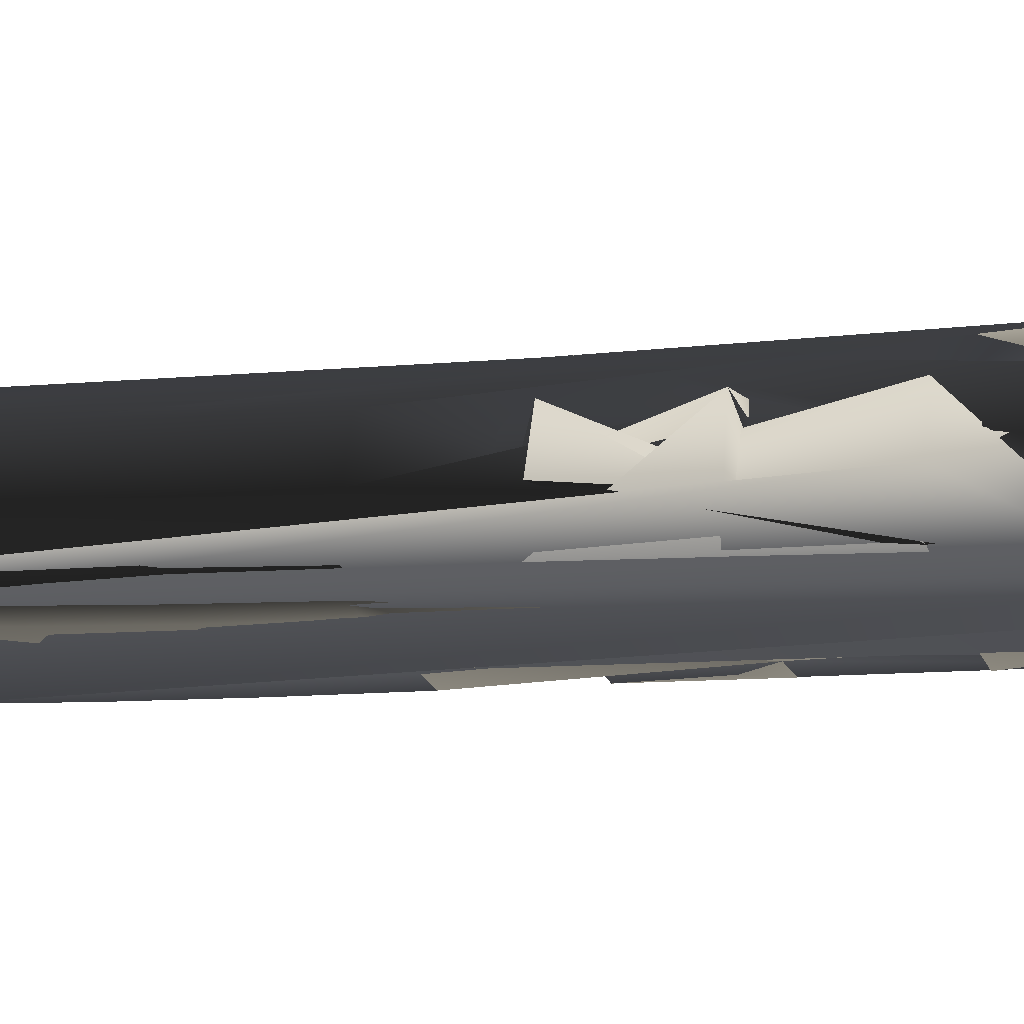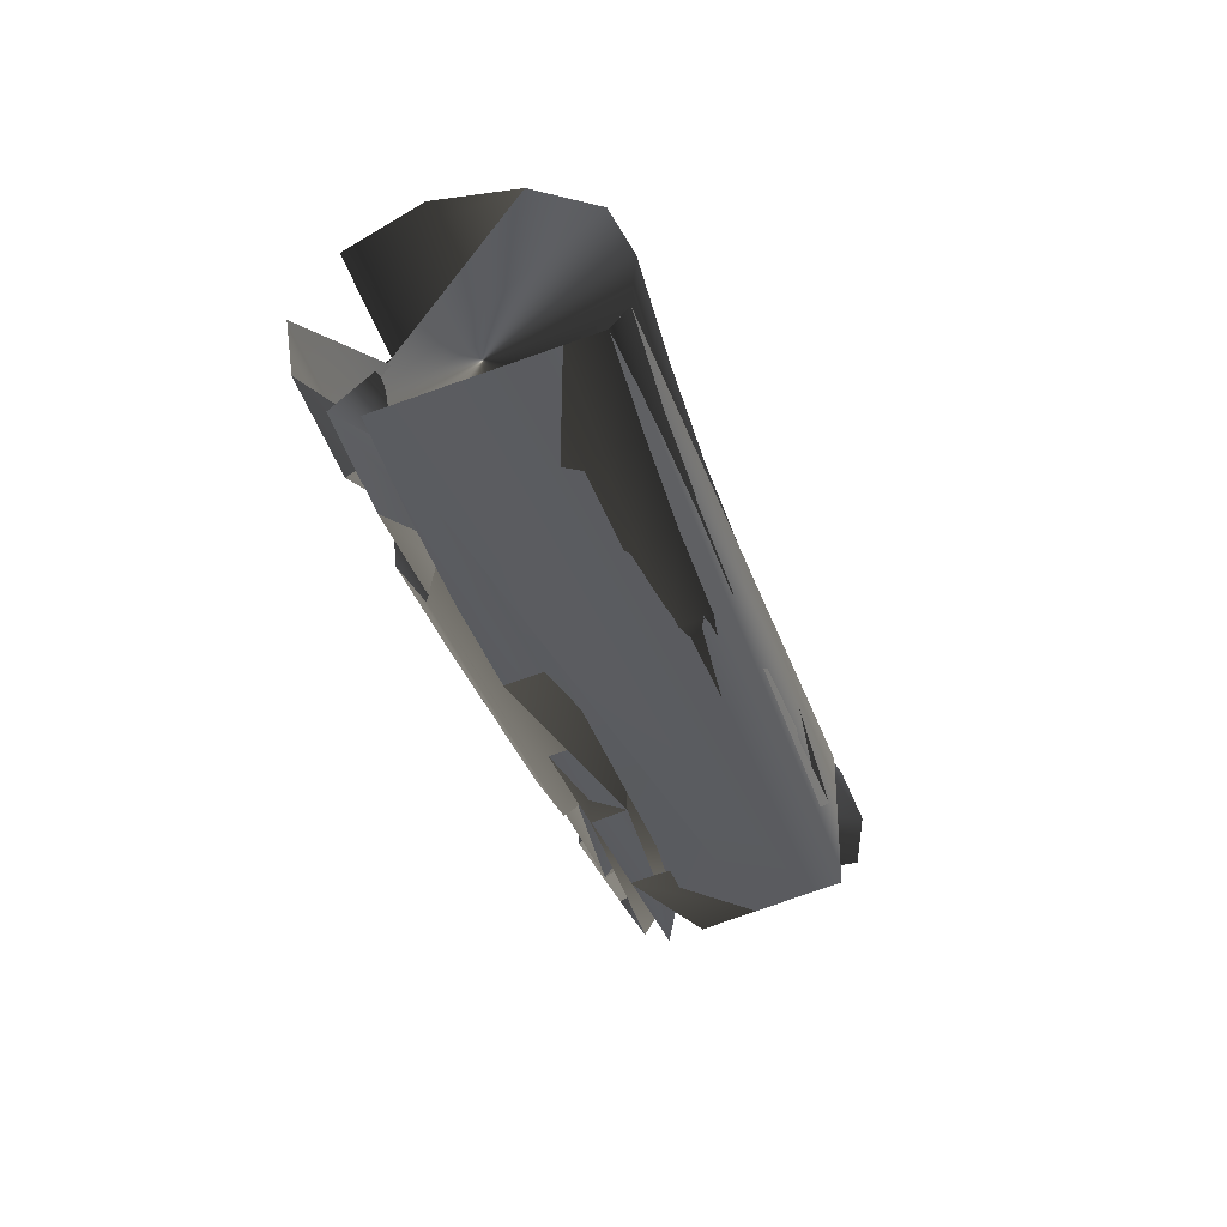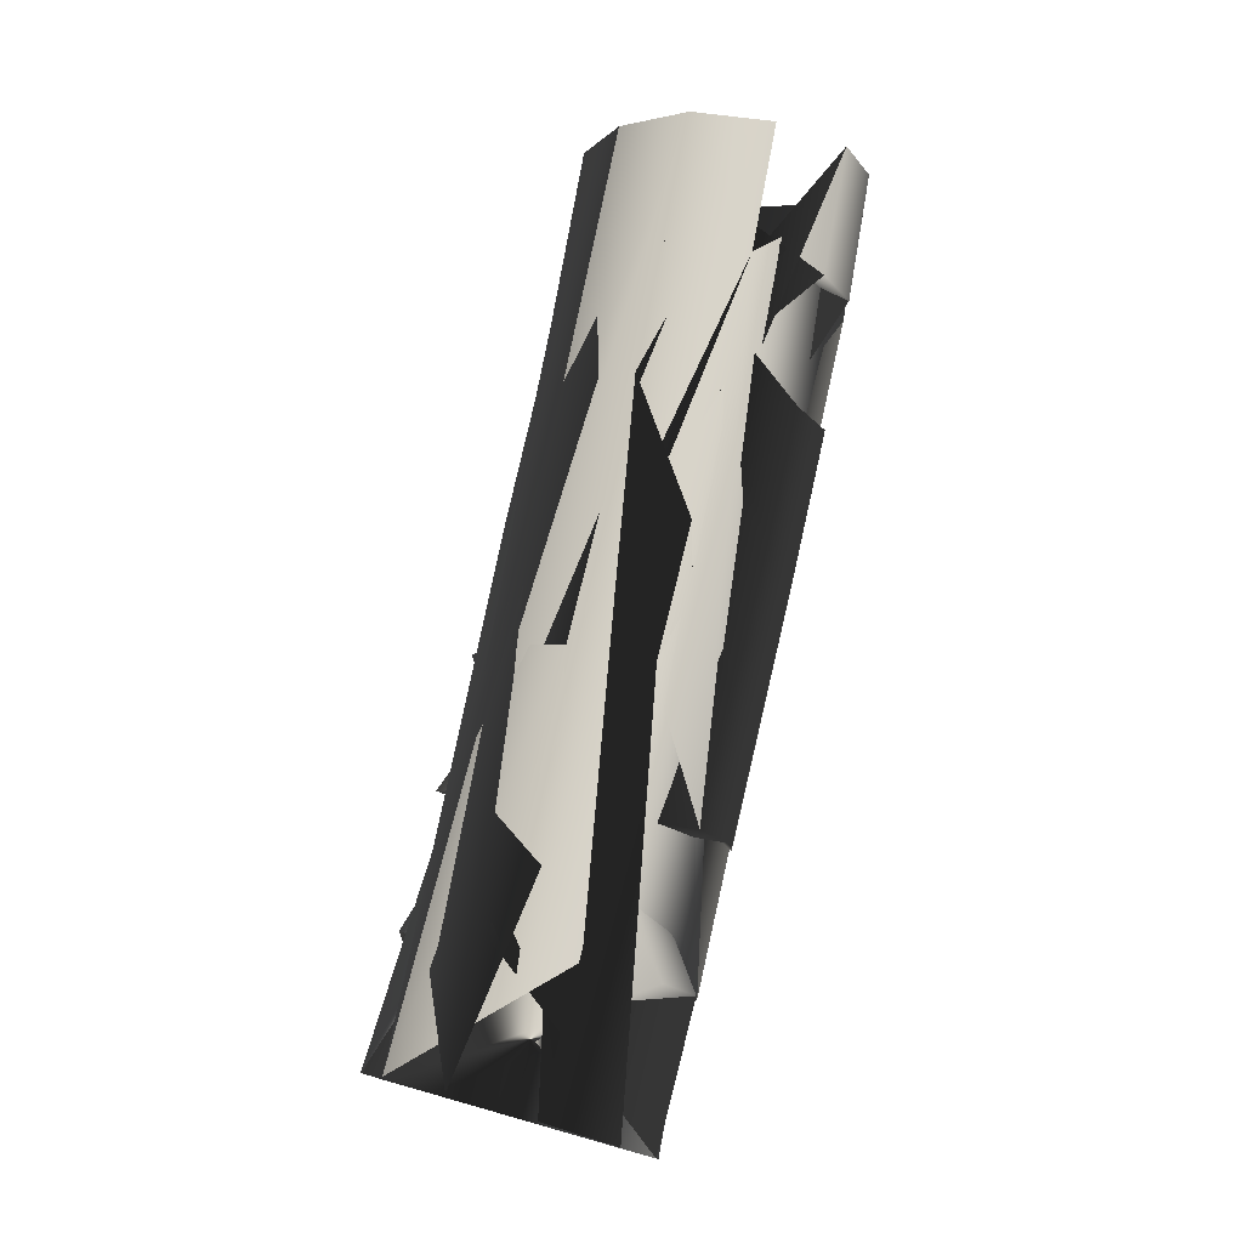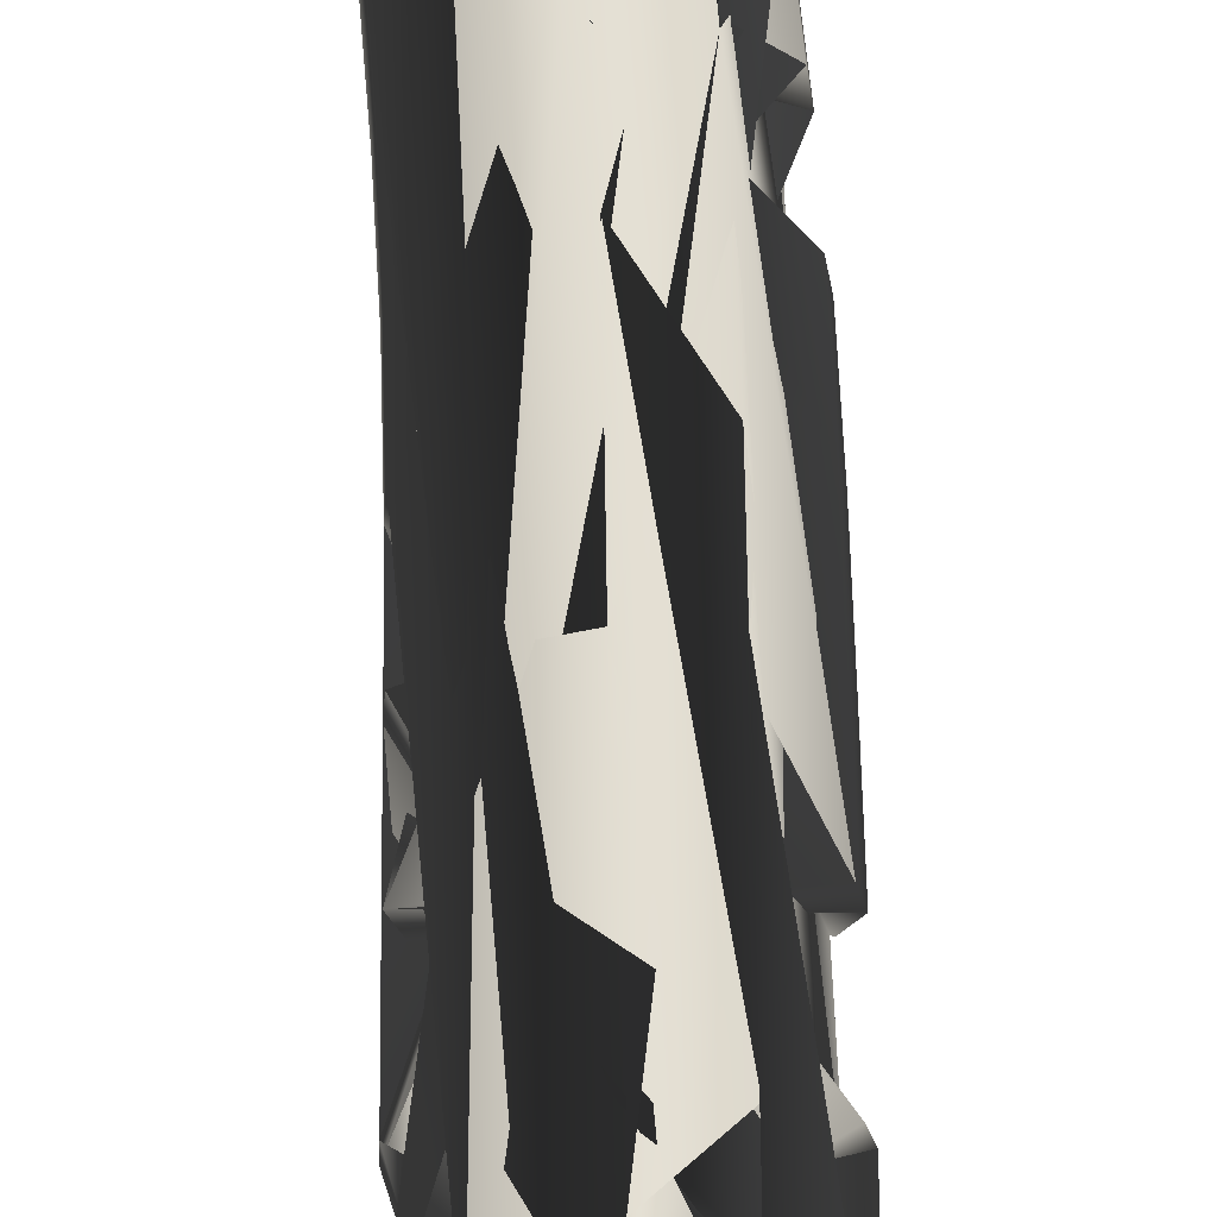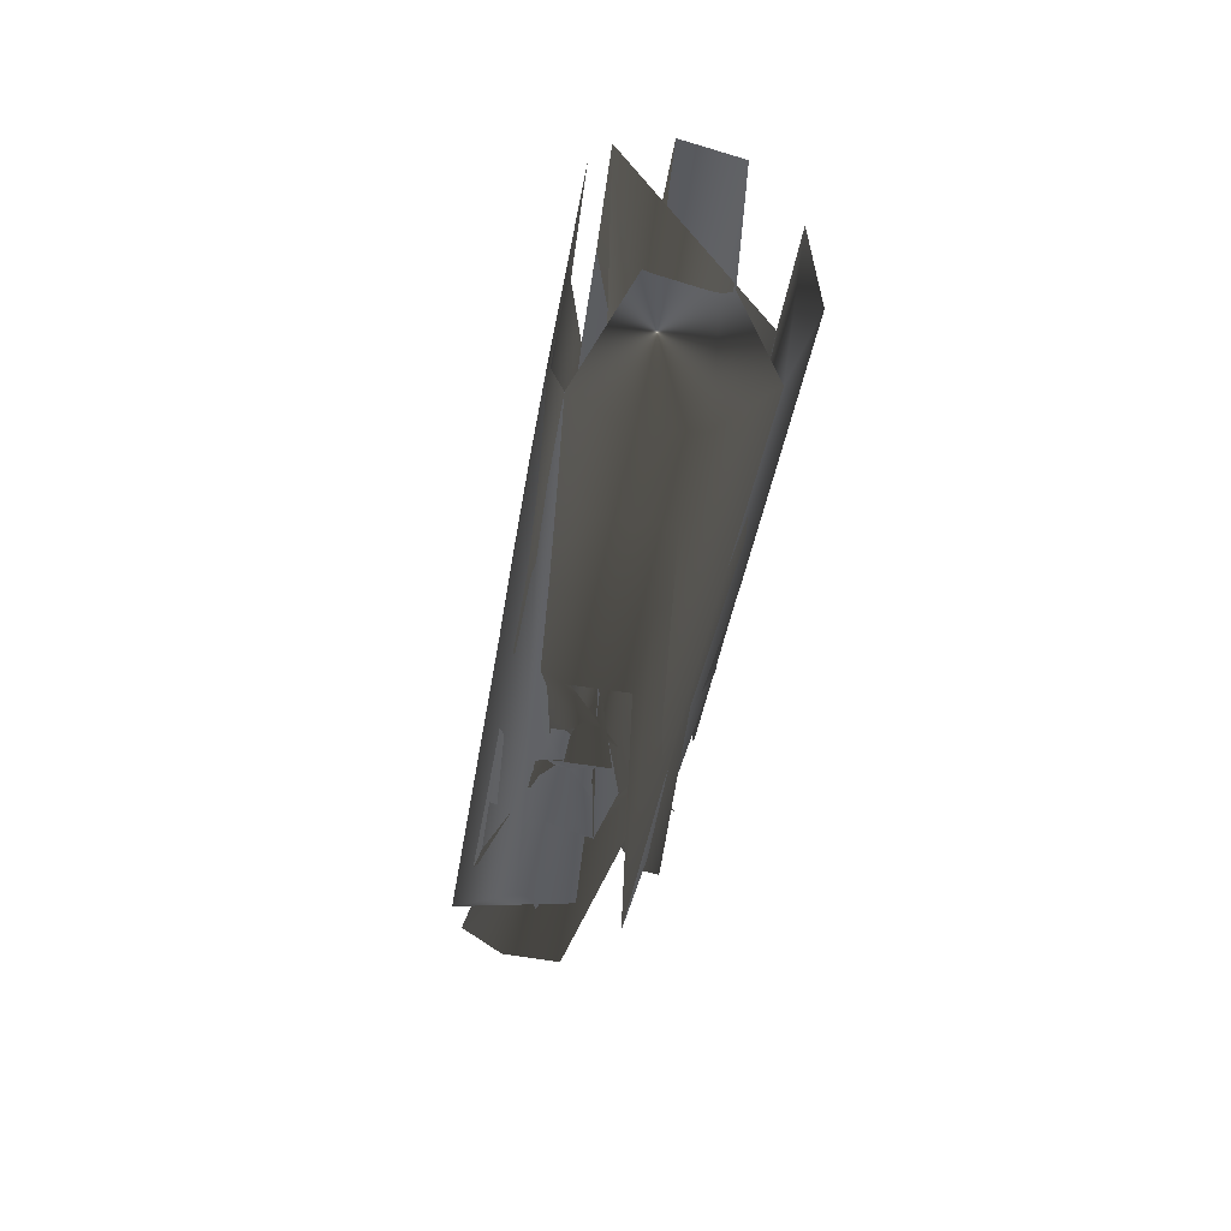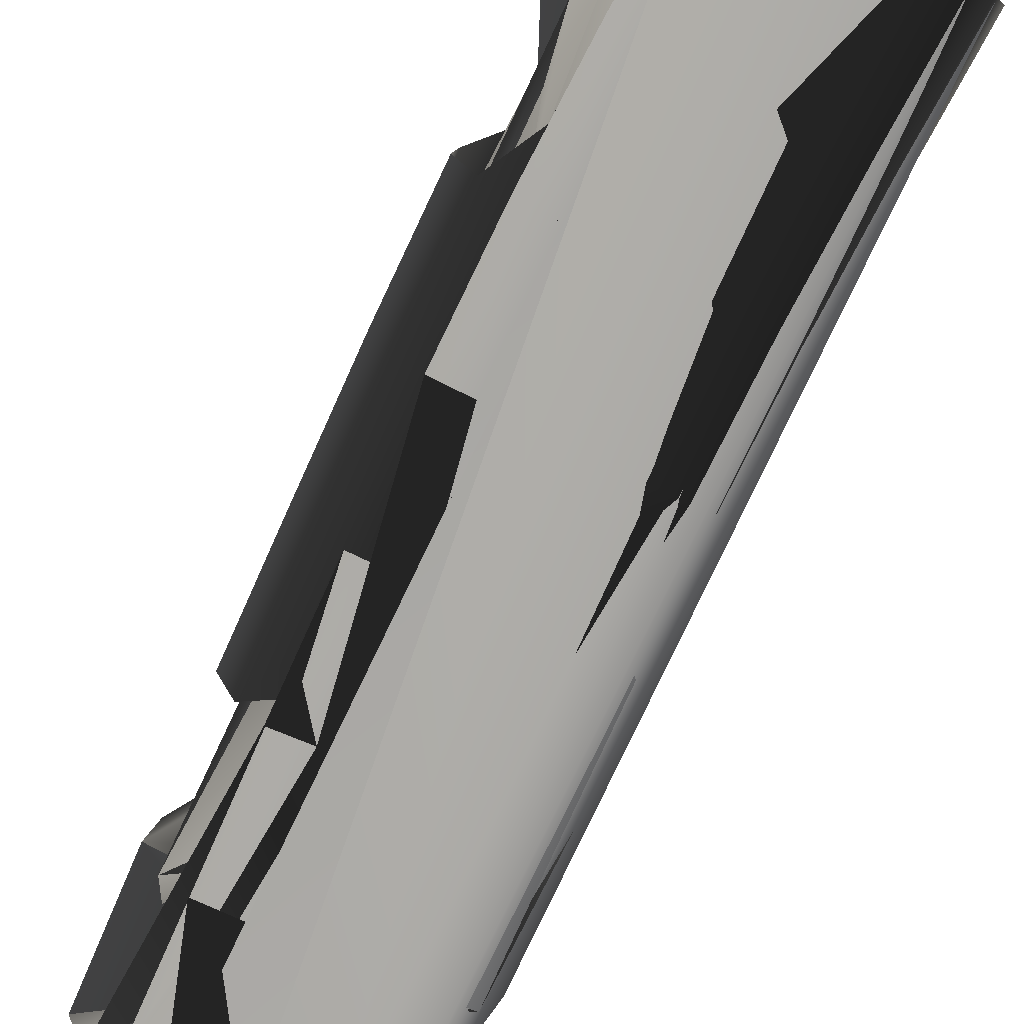
<metadata>
{"format":"obj","ext":"obj","renderer":"f3d","projection":"perspective","resolution":1024,"background":"white","views":[{"elev":-24.6,"azim":-87.3,"up":"+Z"},{"elev":57.1,"azim":163.6,"up":"+Y"},{"elev":-23.5,"azim":18.0,"up":"+Y"},{"elev":62.4,"azim":-17.0,"up":"+Z"},{"elev":70.3,"azim":-81.7,"up":"+Y"},{"elev":-69.6,"azim":139.9,"up":"+Z"}]}
</metadata>
<code>
v -37.6 -516.7 -150.2
v 270.5 694.3 -43.19
v 185.5 289.9 -76.83
v 79.1 -108.3 -110.5
v -222.1 -463.2 -163
v 81.13 729.2 -43.75
v -1.998 331.7 -84.04
v -106.6 -60.3 -121.7
v 173.7 679.1 270.9
v 77.82 279.7 233.9
v -35.4 -114 197.9
v -154.5 -515.9 159.9
v -312.9 -439.9 -143.7
v 55.04 -546.7 -118.2
v 56.86 -567 54.34
v -345.5 -450.2 26.55
v -10.11 743 -18.37
v -93.32 348.9 -61.89
v -197.8 -39.97 -101.5
v 172.6 -135.7 -79.25
v 280.4 265.6 -47.65
v 367.3 673.4 -17.43
v 176 -157.6 92.81
v 288 243.5 124.2
v 381.4 651 153.9
v -30.42 726.9 153.7
v -120 334.4 109.4
v -228.6 -53.01 68.84
v -101 -730.7 -170.4
v 230.3 490.6 -60.57
v 134.3 90.98 -93.12
v 22.11 -310.1 -129.9
v -130.4 -489.8 -156.6
v 20.58 -533.6 -146.2
v 175.2 711.8 -43.47
v 330.2 683.3 -43.01
v 91.17 311 -80.46
v 244.6 276.7 -74.55
v -14.32 -84.16 -116.1
v 137.7 -123.5 -106.9
v -282.7 -669 -184.5
v 41.88 528.9 -64.76
v -52.18 136.2 -102.7
v -163.3 -260.2 -141.9
v -276.9 -447.3 -166.8
v 24.81 739.6 -43.92
v -57.77 344.2 -86.19
v -161.9 -46.01 -125
v -8.702 -780.4 36.6
v -9.812 -764.1 -137.7
v -372.2 -641.1 -165.8
v -405.1 -645.9 5.851
v -217.1 -716.7 147.7
v 52.95 704.2 234.3
v -40.43 309 192.9
v -151.8 -80.79 154.2
v -269.9 -479.5 114.1
v 127.6 477.8 251.8
v 295.4 659.6 234.3
v 22.71 83.22 216.3
v 199.8 255.5 201.6
v -32.9 -548.3 130.5
v -94.22 -314.3 177.9
v 86.52 -142.4 168.3
v 76.66 -562.1 -39.97
v -347.8 -439 -69.31
v -49.47 544.3 -41.13
v -143.4 155.1 -81.73
v -254.5 -238.9 -122.2
v 115.3 -338.4 -98.24
v 228.4 64.97 -62.73
v 326.3 468.1 -32.94
v 117.8 -360.1 73.79
v 233.6 43.01 109.3
v 336.8 445.8 138.7
v -73.21 529 130.5
v -172.4 141.3 89.08
v -286.5 -251.4 47.77
v 195 -151.2 -1.192
v 304.9 250.7 29.87
v 394.9 659.1 59.07
v -39.97 739.3 58.49
v -125.8 346.7 13.85
v -232 -40.85 -26.68
v -43.65 -750.1 -166
v -192.4 -699.7 -177.5
v 135.5 509.9 -62.67
v 289.8 478.6 -59.25
v 40.5 113.7 -97.94
v 193.1 76.73 -90.1
v -71.16 -285 -135.9
v 80.6 -325.8 -126.1
v -336.7 -650.7 -188.7
v -14.19 540.3 -66
v -107.7 149.6 -105.6
v -218.5 -245.3 -145.5
v -97.28 -755.6 116.3
v 11.14 -778.7 -59.13
v -407 -636.8 -91.56
v -330.8 -676.3 98.21
v -210.2 -279.9 133.6
v -94.45 114.7 173.7
v 8.149 505 212.8
v 249.6 456 217.5
v 144.6 56.76 185.6
v 27.85 -344 148.9
v 137.3 -354.1 -20.11
v 251.7 49.74 15.11
v 352.2 453.5 44.13
v -80.78 541.3 35.15
v -176.9 153.6 -6.465
v -289.2 -239.3 -47.65
f 111/0 83/0 68/0
f 83/0 18/0 68/0
f 111/0 68/0 12/0
f 111/0 12/0 65/0
f 111/0 65/0 77/0
f 65/0 15/0 77/0
f 111/0 77/0 27/0
f 111/0 27/0 83/0
f 110/0 82/0 67/0
f 82/0 17/0 67/0
f 110/0 67/0 18/0
f 110/0 18/0 83/0
f 110/0 83/0 76/0
f 83/0 27/0 76/0
f 110/0 76/0 26/0
f 110/0 26/0 82/0
f 109/0 81/0 66/0
f 81/0 16/0 66/0
f 109/0 66/0 17/0
f 109/0 17/0 82/0
f 109/0 82/0 75/0
f 82/0 26/0 75/0
f 109/0 75/0 81/0
f 75/0 25/0 81/0
f 108/0 79/0 20/0
f 108/0 20/0 71/0
f 108/0 71/0 80/0
f 71/0 21/0 80/0
f 108/0 80/0 24/0
f 108/0 24/0 74/0
f 108/0 74/0 79/0
f 74/0 23/0 79/0
f 107/0 78/0 19/0
f 107/0 19/0 70/0
f 107/0 70/0 79/0
f 70/0 20/0 79/0
f 107/0 79/0 23/0
f 107/0 23/0 73/0
f 107/0 73/0 78/0
f 73/0 22/0 78/0
f 106/0 64/0 13/0
f 106/0 13/0 69/0
f 106/0 69/0 78/0
f 69/0 19/0 78/0
f 106/0 78/0 22/0
f 106/0 22/0 72/0
f 106/0 72/0 64/0
f 72/0 14/0 64/0
f 105/0 61/0 14/0
f 105/0 14/0 72/0
f 105/0 72/0 63/0
f 72/0 22/0 63/0
f 105/0 63/0 10/0
f 105/0 10/0 62/0
f 105/0 62/0 61/0
f 62/0 11/0 61/0
f 104/0 63/0 22/0
f 104/0 22/0 73/0
f 104/0 73/0 60/0
f 73/0 23/0 60/0
f 104/0 60/0 9/0
f 104/0 9/0 59/0
f 104/0 59/0 63/0
f 59/0 10/0 63/0
f 103/0 60/0 23/0
f 103/0 23/0 74/0
f 103/0 74/0 58/0
f 74/0 24/0 58/0
f 103/0 58/0 8/0
f 103/0 8/0 57/0
f 103/0 57/0 60/0
f 57/0 9/0 60/0
f 102/0 53/0 25/0
f 102/0 25/0 75/0
f 102/0 75/0 54/0
f 75/0 26/0 54/0
f 102/0 54/0 9/0
f 102/0 9/0 57/0
f 102/0 57/0 53/0
f 57/0 8/0 53/0
f 101/0 54/0 26/0
f 101/0 26/0 76/0
f 101/0 76/0 55/0
f 76/0 27/0 55/0
f 101/0 55/0 10/0
f 101/0 10/0 59/0
f 101/0 59/0 54/0
f 59/0 9/0 54/0
f 100/0 55/0 27/0
f 100/0 27/0 77/0
f 100/0 77/0 56/0
f 77/0 15/0 56/0
f 100/0 56/0 11/0
f 100/0 11/0 62/0
f 100/0 62/0 55/0
f 62/0 10/0 55/0
f 99/0 52/0 56/0
f 52/0 11/0 56/0
f 99/0 56/0 15/0
f 99/0 15/0 51/0
f 98/0 51/0 65/0
f 51/0 15/0 65/0
f 98/0 65/0 12/0
f 98/0 12/0 50/0
f 97/0 49/0 64/0
f 49/0 13/0 64/0
f 97/0 64/0 14/0
f 97/0 14/0 48/0
f 96/0 48/0 14/0
f 96/0 14/0 61/0
f 96/0 61/0 52/0
f 61/0 11/0 52/0
f 95/0 43/0 4/0
f 95/0 4/0 44/0
f 95/0 44/0 68/0
f 44/0 12/0 68/0
f 95/0 68/0 18/0
f 95/0 18/0 47/0
f 95/0 47/0 43/0
f 47/0 7/0 43/0
f 94/0 42/0 7/0
f 94/0 7/0 47/0
f 94/0 47/0 67/0
f 47/0 18/0 67/0
f 94/0 67/0 17/0
f 94/0 17/0 46/0
f 94/0 46/0 42/0
f 46/0 6/0 42/0
f 93/0 41/0 6/0
f 93/0 6/0 46/0
f 93/0 46/0 66/0
f 46/0 17/0 66/0
f 93/0 66/0 16/0
f 93/0 16/0 45/0
f 93/0 45/0 41/0
f 45/0 5/0 41/0
f 92/0 50/0 44/0
f 50/0 12/0 44/0
f 92/0 44/0 4/0
f 92/0 4/0 40/0
f 91/0 69/0 33/0
f 69/0 13/0 33/0
f 0/0 31/0 33/0
f 31/0 91/0 33/0
f 91/0 31/0 3/0
f 91/0 3/0 39/0
f 91/0 39/0 69/0
f 39/0 19/0 69/0
f 0/0 32/0 90/0
f 0/0 90/0 31/0
f 90/0 32/0 43/0
f 32/0 4/0 43/0
f 90/0 43/0 7/0
f 90/0 7/0 38/0
f 90/0 38/0 31/0
f 38/0 3/0 31/0
f 89/0 70/0 19/0
f 89/0 19/0 39/0
f 89/0 39/0 30/0
f 39/0 3/0 30/0
f 89/0 30/0 2/0
f 89/0 2/0 37/0
f 89/0 37/0 20/0
f 89/0 20/0 70/0
f 88/0 30/0 3/0
f 88/0 3/0 38/0
f 88/0 38/0 42/0
f 38/0 7/0 42/0
f 88/0 42/0 6/0
f 88/0 6/0 36/0
f 88/0 36/0 30/0
f 36/0 2/0 30/0
f 87/0 71/0 37/0
f 71/0 20/0 37/0
f 87/0 37/0 29/0
f 37/0 2/0 29/0
f 87/0 29/0 1/0
f 87/0 1/0 35/0
f 87/0 35/0 21/0
f 87/0 21/0 71/0
f 86/0 29/0 2/0
f 86/0 2/0 36/0
f 86/0 36/0 41/0
f 36/0 6/0 41/0
f 86/0 41/0 5/0
f 86/0 5/0 34/0
f 86/0 34/0 29/0
f 34/0 1/0 29/0
f 85/0 40/0 32/0
f 40/0 4/0 32/0
f 0/0 28/0 85/0
f 0/0 85/0 32/0
f 0/0 33/0 28/0
f 33/0 84/0 28/0
f 84/0 33/0 13/0
f 84/0 13/0 49/0

</code>
